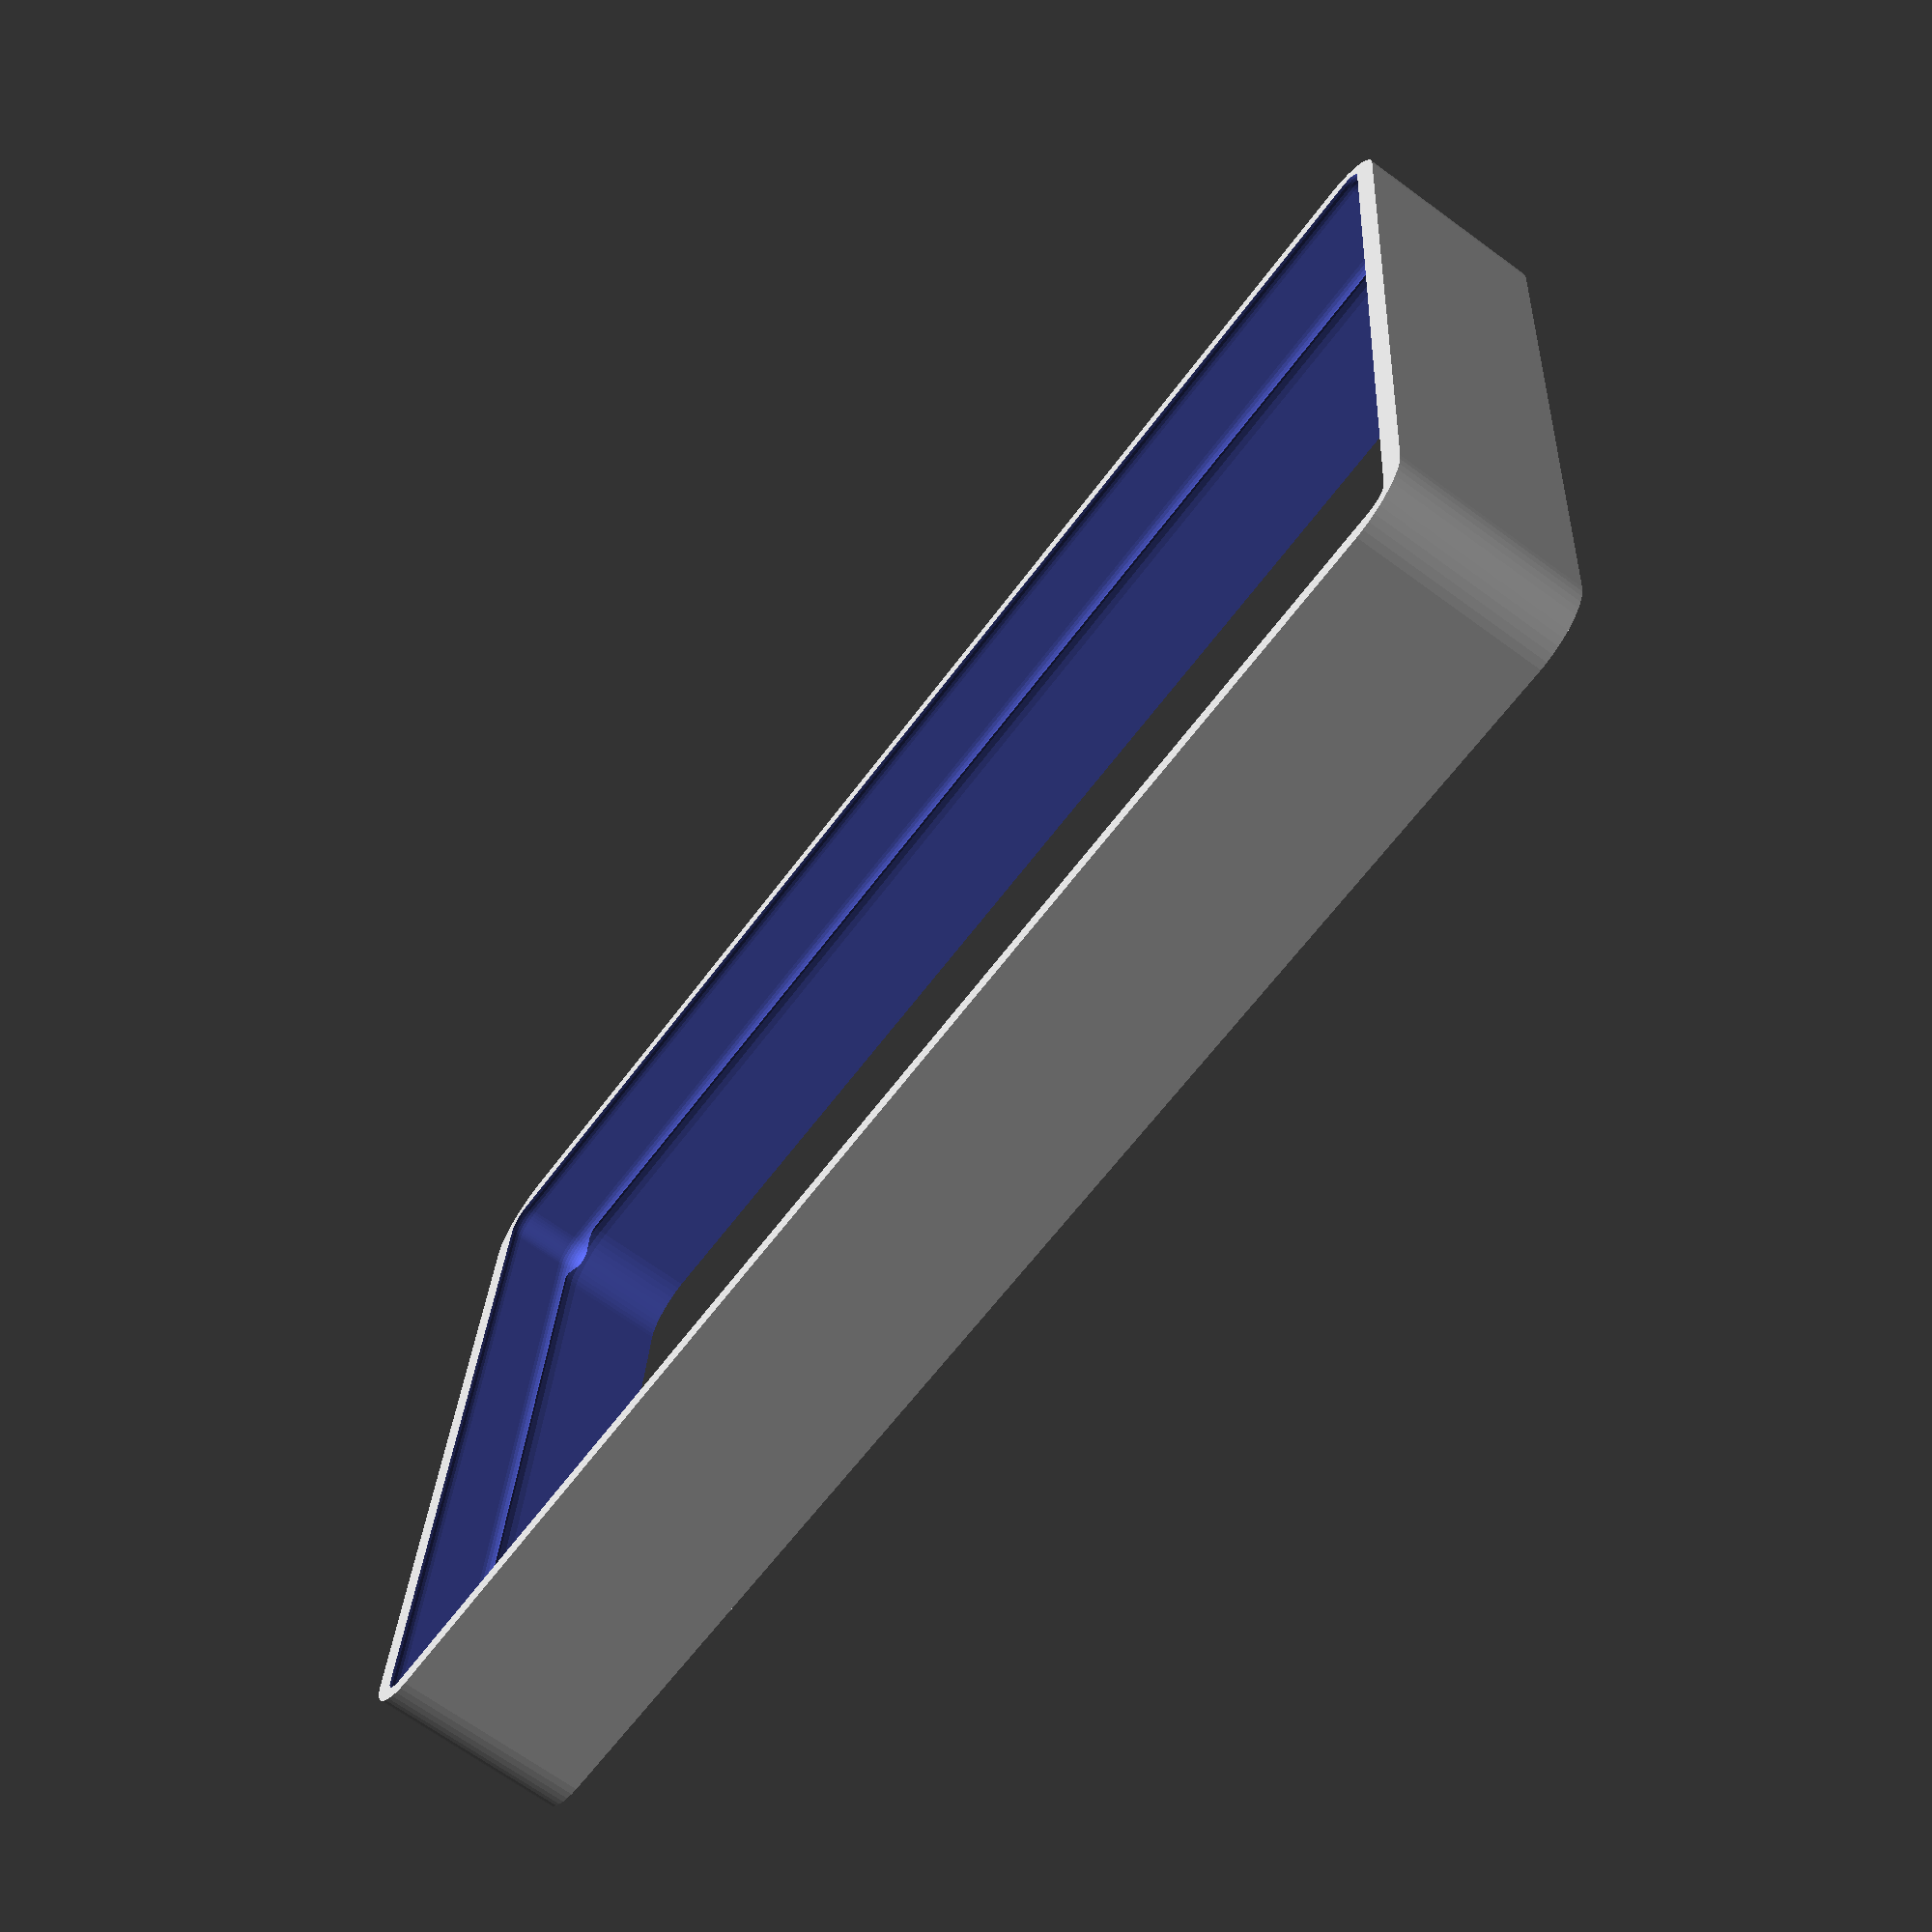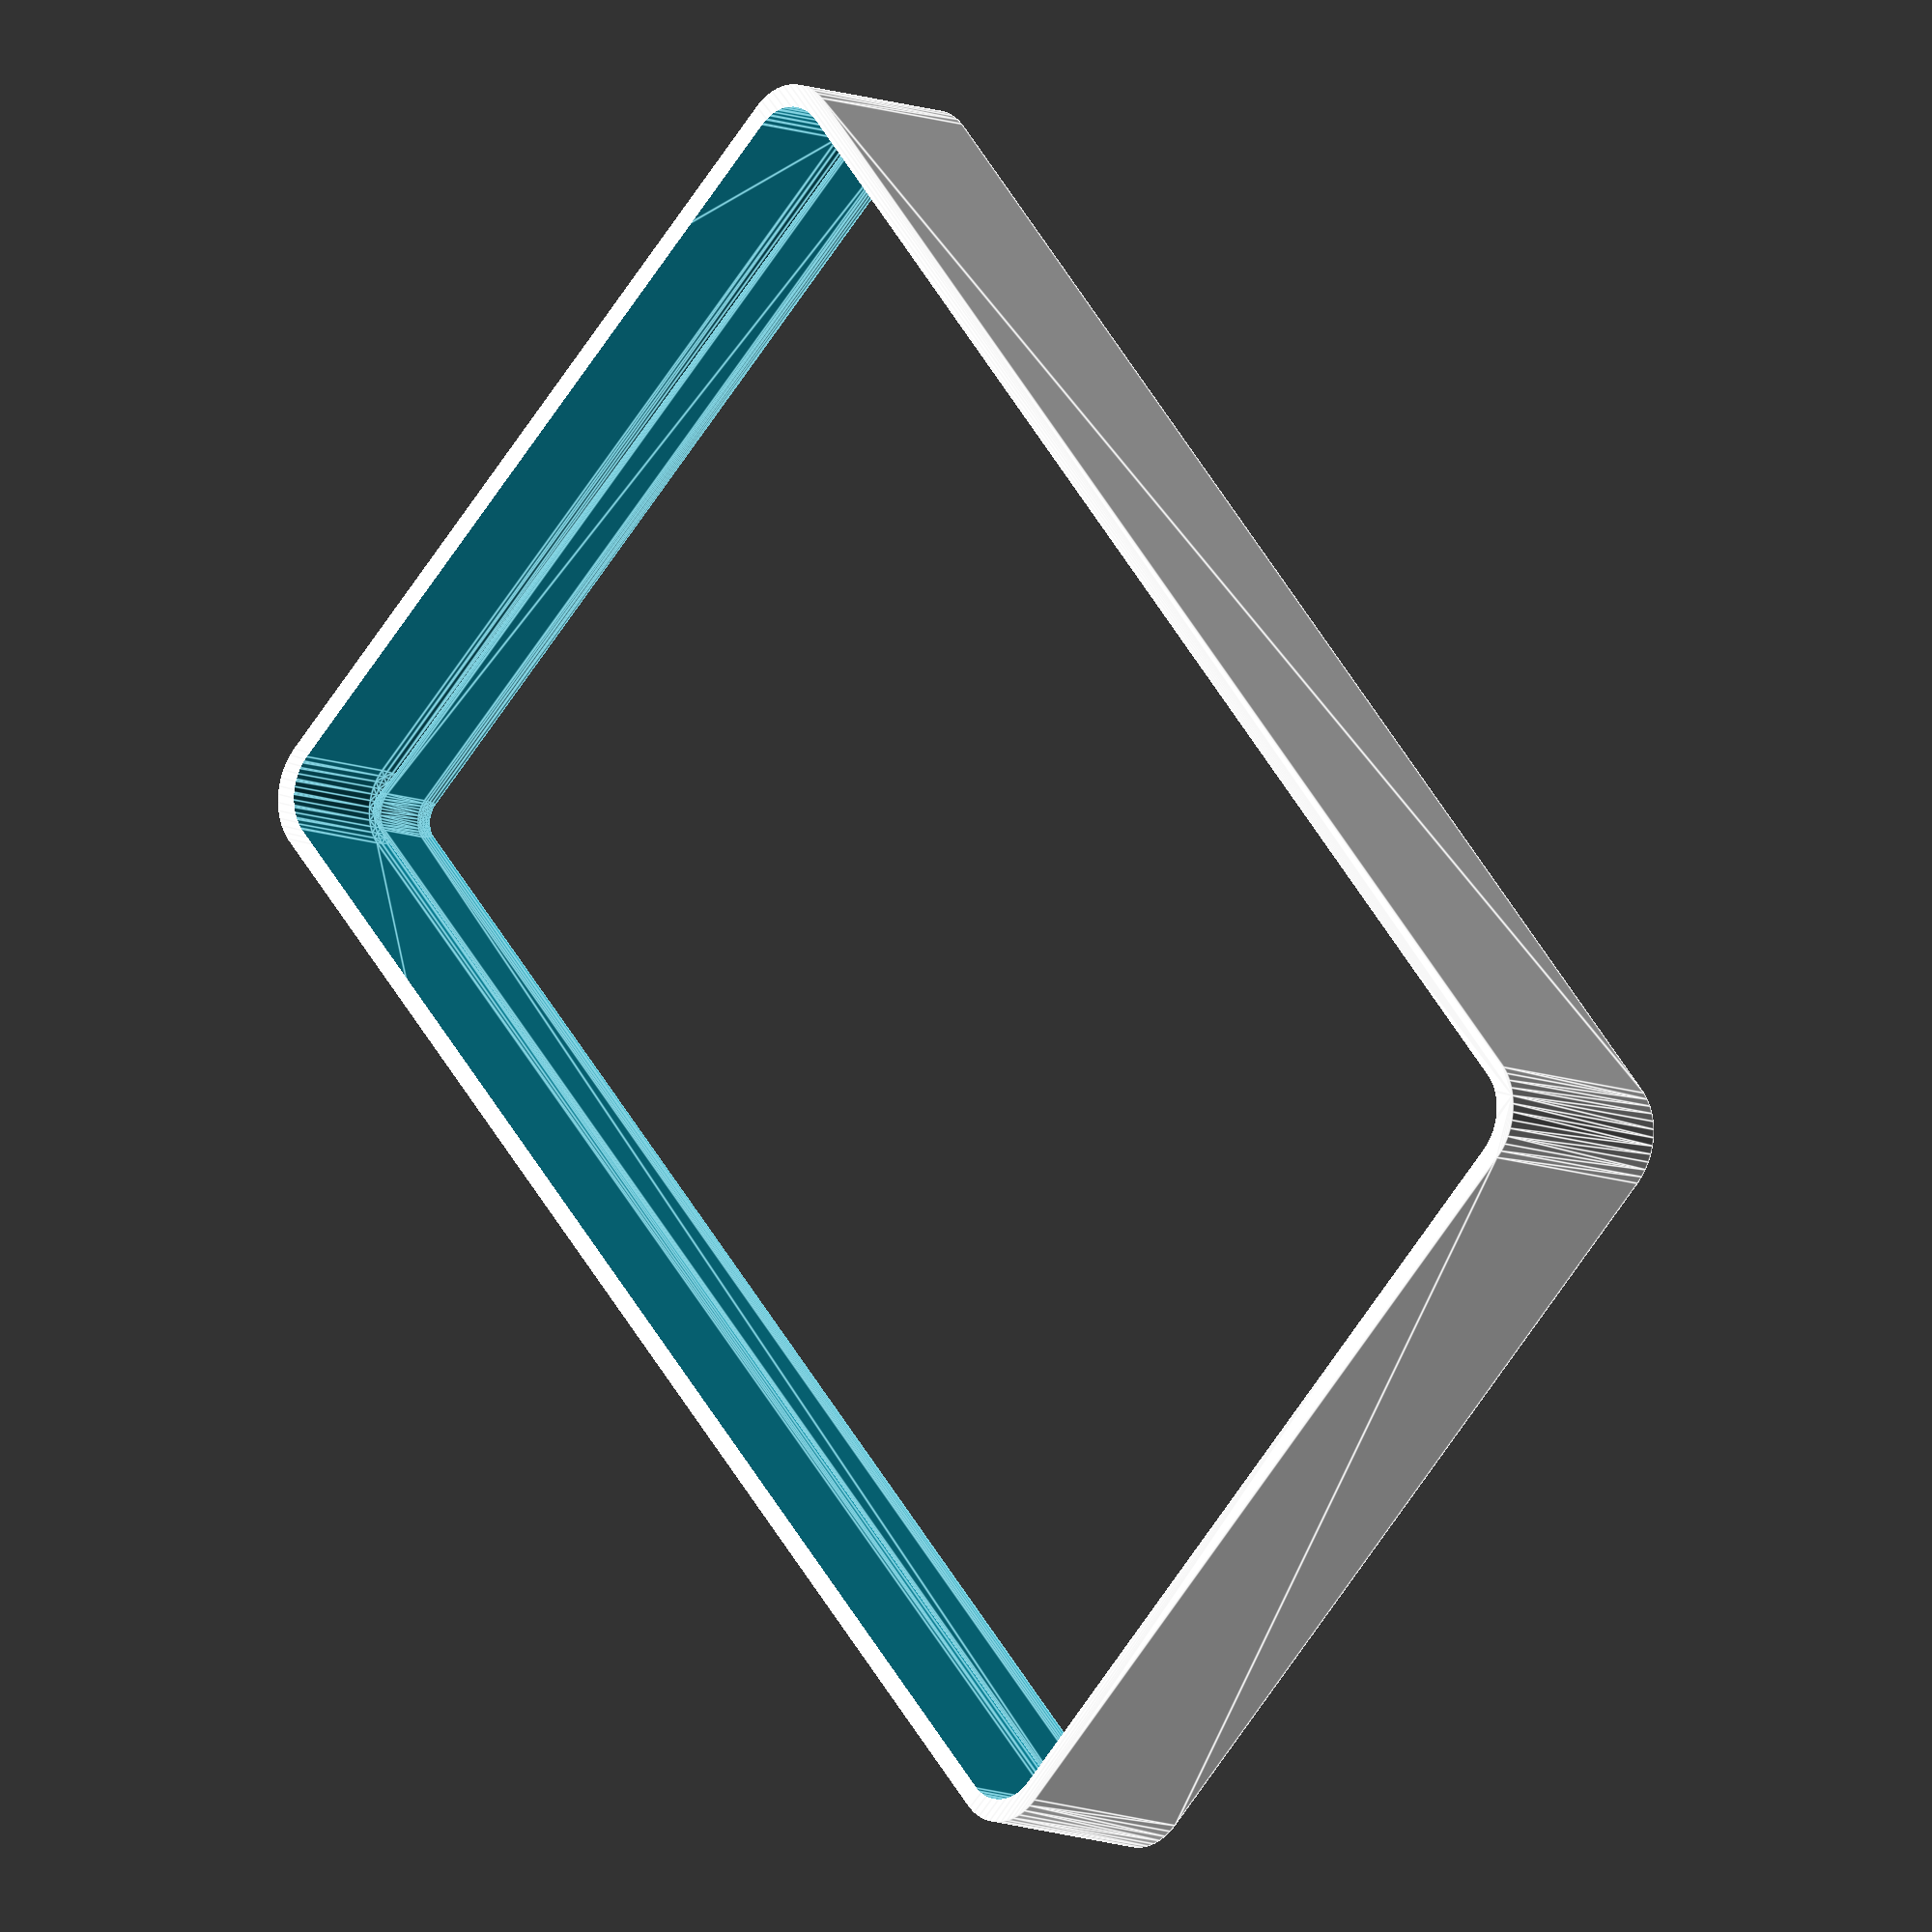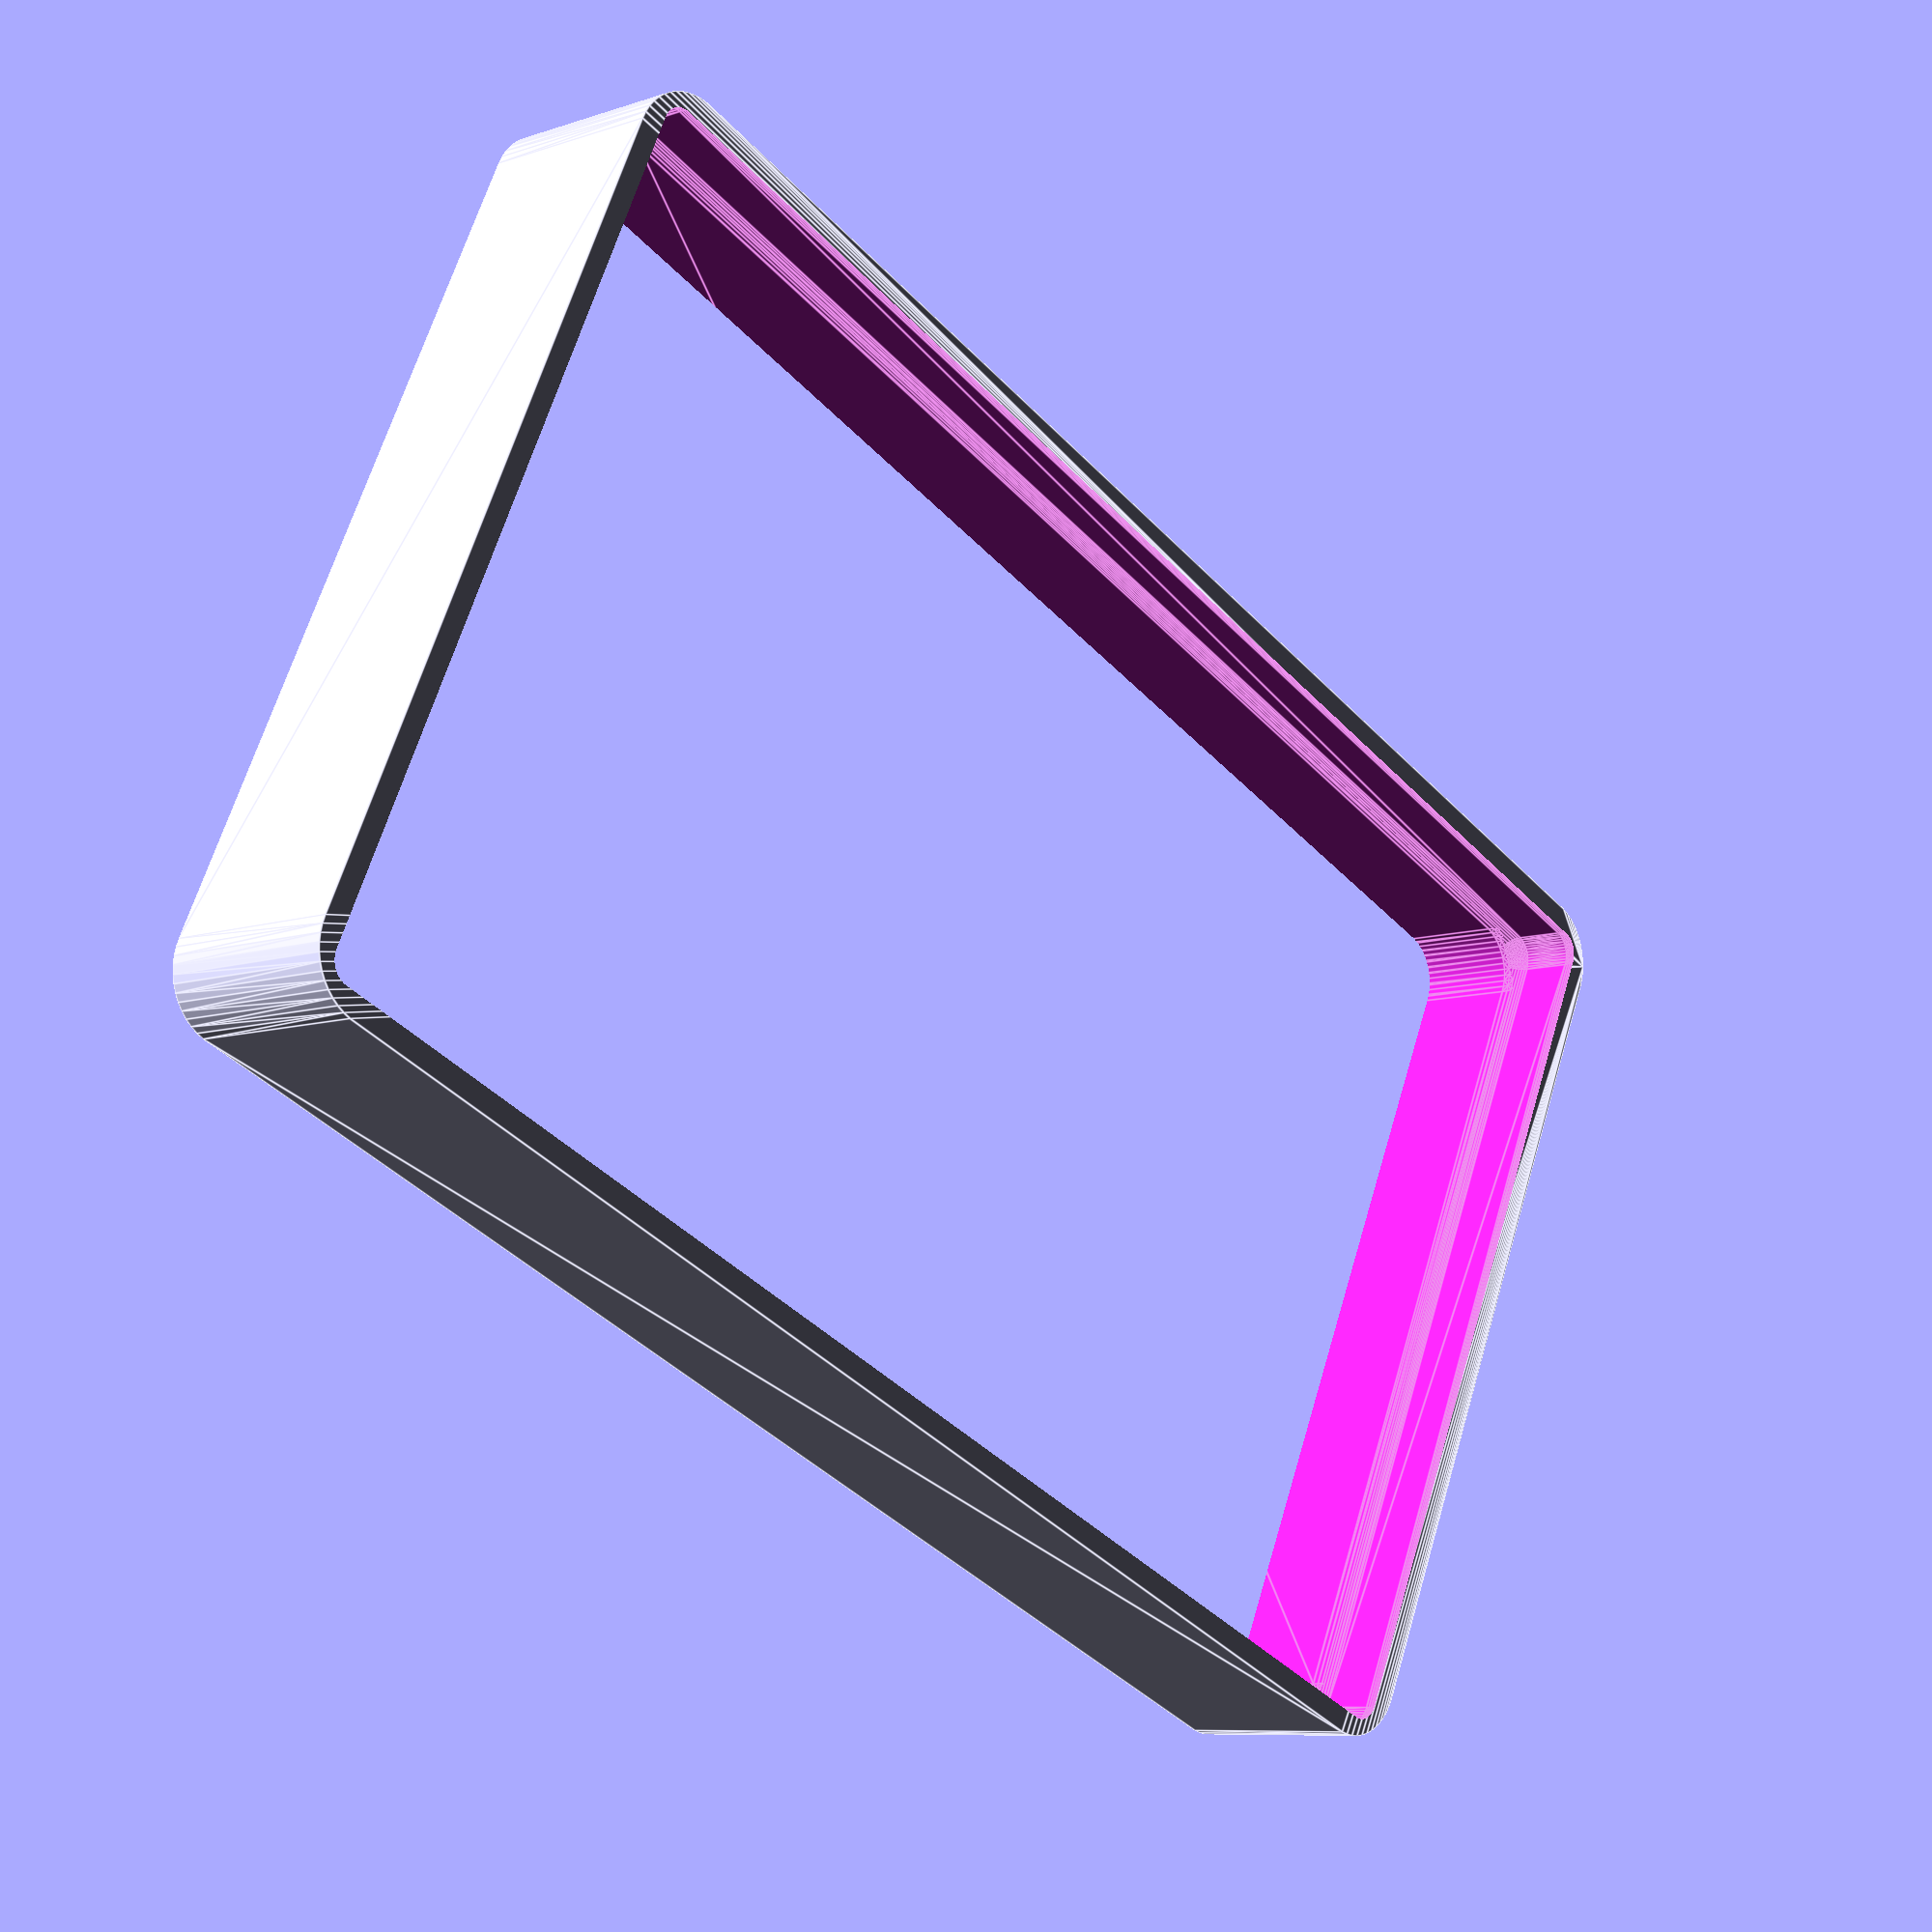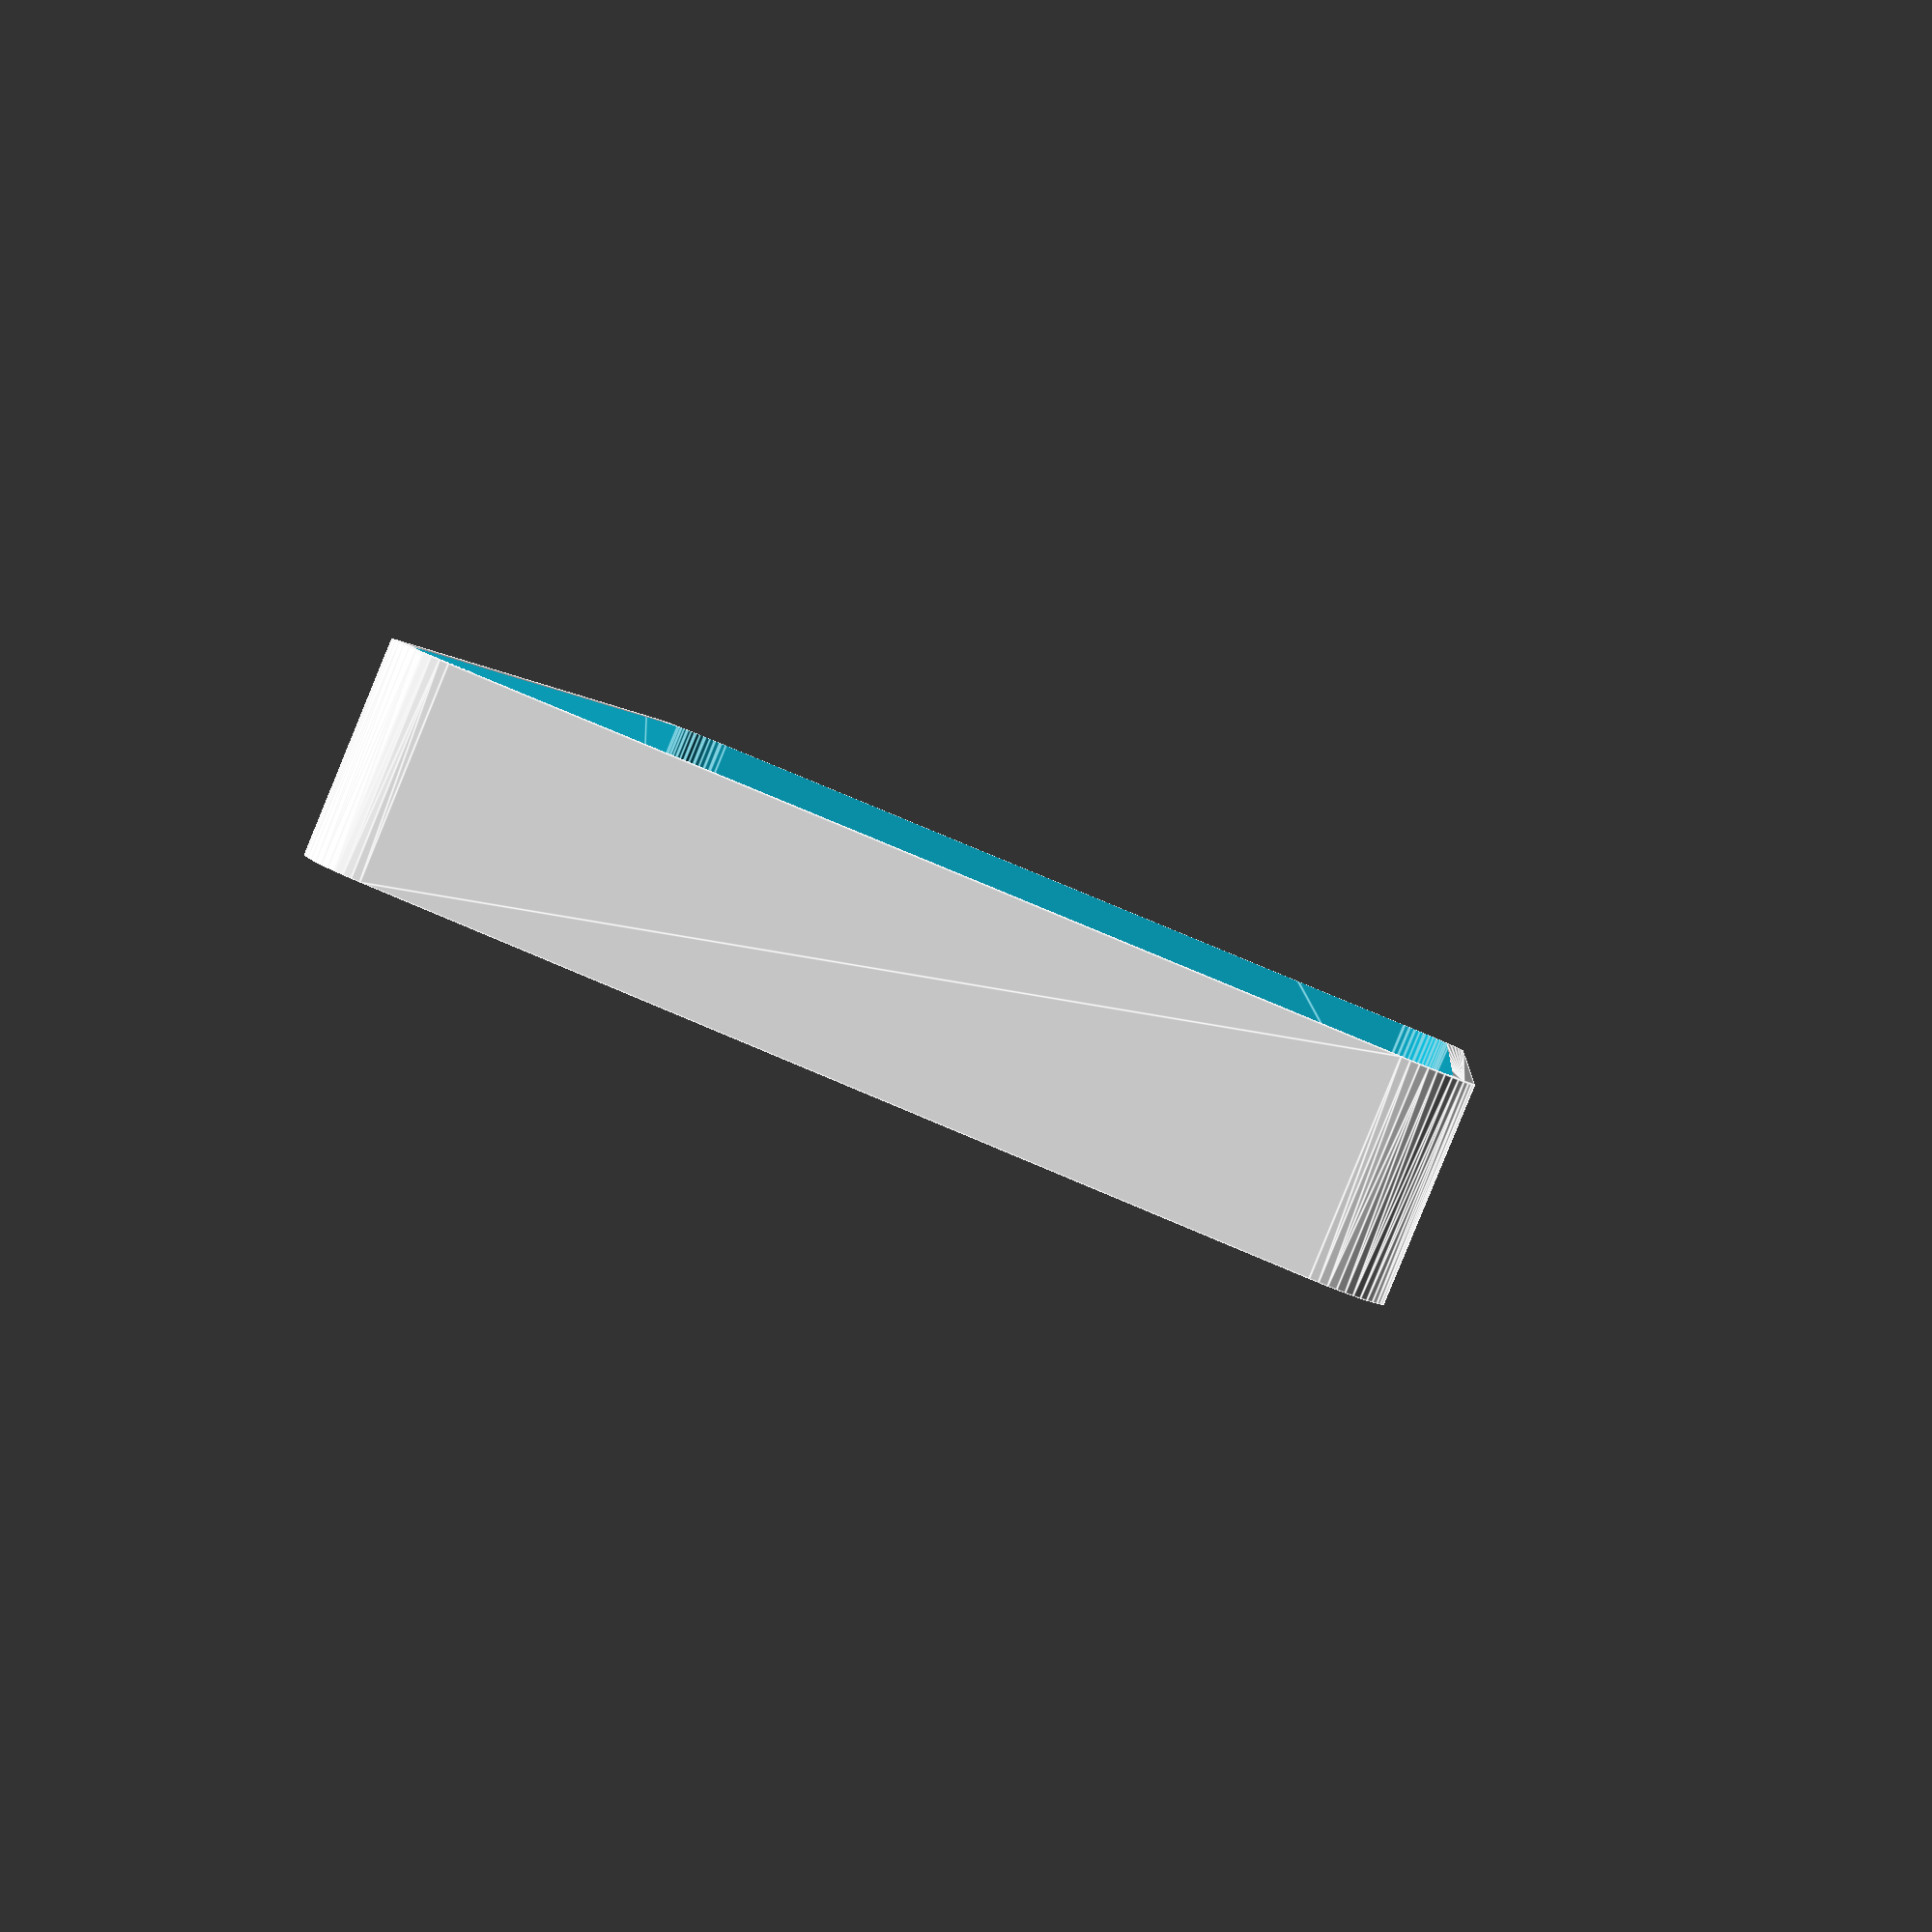
<openscad>
$fn = 50;


difference() {
	difference() {
		union() {
			hull() {
				translate(v = [-55.0000000000, 32.5000000000, 0]) {
					cylinder(h = 15, r = 5);
				}
				translate(v = [55.0000000000, 32.5000000000, 0]) {
					cylinder(h = 15, r = 5);
				}
				translate(v = [-55.0000000000, -32.5000000000, 0]) {
					cylinder(h = 15, r = 5);
				}
				translate(v = [55.0000000000, -32.5000000000, 0]) {
					cylinder(h = 15, r = 5);
				}
			}
		}
		union() {
			translate(v = [-52.5000000000, -30.0000000000, 3]) {
				rotate(a = [0, 0, 0]) {
					difference() {
						union() {
							translate(v = [0, 0, -3.0000000000]) {
								cylinder(h = 3, r = 1.5000000000);
							}
							translate(v = [0, 0, -1.9000000000]) {
								cylinder(h = 1.9000000000, r1 = 1.8000000000, r2 = 3.6000000000);
							}
							cylinder(h = 250, r = 3.6000000000);
							translate(v = [0, 0, -3.0000000000]) {
								cylinder(h = 3, r = 1.8000000000);
							}
							translate(v = [0, 0, -3.0000000000]) {
								cylinder(h = 3, r = 1.5000000000);
							}
						}
						union();
					}
				}
			}
			translate(v = [52.5000000000, -30.0000000000, 3]) {
				rotate(a = [0, 0, 0]) {
					difference() {
						union() {
							translate(v = [0, 0, -3.0000000000]) {
								cylinder(h = 3, r = 1.5000000000);
							}
							translate(v = [0, 0, -1.9000000000]) {
								cylinder(h = 1.9000000000, r1 = 1.8000000000, r2 = 3.6000000000);
							}
							cylinder(h = 250, r = 3.6000000000);
							translate(v = [0, 0, -3.0000000000]) {
								cylinder(h = 3, r = 1.8000000000);
							}
							translate(v = [0, 0, -3.0000000000]) {
								cylinder(h = 3, r = 1.5000000000);
							}
						}
						union();
					}
				}
			}
			translate(v = [-52.5000000000, 30.0000000000, 3]) {
				rotate(a = [0, 0, 0]) {
					difference() {
						union() {
							translate(v = [0, 0, -3.0000000000]) {
								cylinder(h = 3, r = 1.5000000000);
							}
							translate(v = [0, 0, -1.9000000000]) {
								cylinder(h = 1.9000000000, r1 = 1.8000000000, r2 = 3.6000000000);
							}
							cylinder(h = 250, r = 3.6000000000);
							translate(v = [0, 0, -3.0000000000]) {
								cylinder(h = 3, r = 1.8000000000);
							}
							translate(v = [0, 0, -3.0000000000]) {
								cylinder(h = 3, r = 1.5000000000);
							}
						}
						union();
					}
				}
			}
			translate(v = [52.5000000000, 30.0000000000, 3]) {
				rotate(a = [0, 0, 0]) {
					difference() {
						union() {
							translate(v = [0, 0, -3.0000000000]) {
								cylinder(h = 3, r = 1.5000000000);
							}
							translate(v = [0, 0, -1.9000000000]) {
								cylinder(h = 1.9000000000, r1 = 1.8000000000, r2 = 3.6000000000);
							}
							cylinder(h = 250, r = 3.6000000000);
							translate(v = [0, 0, -3.0000000000]) {
								cylinder(h = 3, r = 1.8000000000);
							}
							translate(v = [0, 0, -3.0000000000]) {
								cylinder(h = 3, r = 1.5000000000);
							}
						}
						union();
					}
				}
			}
			translate(v = [0, 0, 2.9925000000]) {
				hull() {
					union() {
						translate(v = [-54.5000000000, 32.0000000000, 4]) {
							cylinder(h = 52, r = 4);
						}
						translate(v = [-54.5000000000, 32.0000000000, 4]) {
							sphere(r = 4);
						}
						translate(v = [-54.5000000000, 32.0000000000, 56]) {
							sphere(r = 4);
						}
					}
					union() {
						translate(v = [54.5000000000, 32.0000000000, 4]) {
							cylinder(h = 52, r = 4);
						}
						translate(v = [54.5000000000, 32.0000000000, 4]) {
							sphere(r = 4);
						}
						translate(v = [54.5000000000, 32.0000000000, 56]) {
							sphere(r = 4);
						}
					}
					union() {
						translate(v = [-54.5000000000, -32.0000000000, 4]) {
							cylinder(h = 52, r = 4);
						}
						translate(v = [-54.5000000000, -32.0000000000, 4]) {
							sphere(r = 4);
						}
						translate(v = [-54.5000000000, -32.0000000000, 56]) {
							sphere(r = 4);
						}
					}
					union() {
						translate(v = [54.5000000000, -32.0000000000, 4]) {
							cylinder(h = 52, r = 4);
						}
						translate(v = [54.5000000000, -32.0000000000, 4]) {
							sphere(r = 4);
						}
						translate(v = [54.5000000000, -32.0000000000, 56]) {
							sphere(r = 4);
						}
					}
				}
			}
		}
	}
	union() {
		translate(v = [0, 0, 2.9925000000]) {
			hull() {
				union() {
					translate(v = [-56.5000000000, 34.0000000000, 2]) {
						cylinder(h = -4, r = 2);
					}
					translate(v = [-56.5000000000, 34.0000000000, 2]) {
						sphere(r = 2);
					}
					translate(v = [-56.5000000000, 34.0000000000, -2]) {
						sphere(r = 2);
					}
				}
				union() {
					translate(v = [56.5000000000, 34.0000000000, 2]) {
						cylinder(h = -4, r = 2);
					}
					translate(v = [56.5000000000, 34.0000000000, 2]) {
						sphere(r = 2);
					}
					translate(v = [56.5000000000, 34.0000000000, -2]) {
						sphere(r = 2);
					}
				}
				union() {
					translate(v = [-56.5000000000, -34.0000000000, 2]) {
						cylinder(h = -4, r = 2);
					}
					translate(v = [-56.5000000000, -34.0000000000, 2]) {
						sphere(r = 2);
					}
					translate(v = [-56.5000000000, -34.0000000000, -2]) {
						sphere(r = 2);
					}
				}
				union() {
					translate(v = [56.5000000000, -34.0000000000, 2]) {
						cylinder(h = -4, r = 2);
					}
					translate(v = [56.5000000000, -34.0000000000, 2]) {
						sphere(r = 2);
					}
					translate(v = [56.5000000000, -34.0000000000, -2]) {
						sphere(r = 2);
					}
				}
			}
		}
	}
}
</openscad>
<views>
elev=247.8 azim=355.4 roll=306.3 proj=p view=wireframe
elev=190.6 azim=229.1 roll=135.0 proj=o view=edges
elev=188.3 azim=335.5 roll=47.1 proj=p view=edges
elev=267.6 azim=275.9 roll=202.3 proj=p view=edges
</views>
